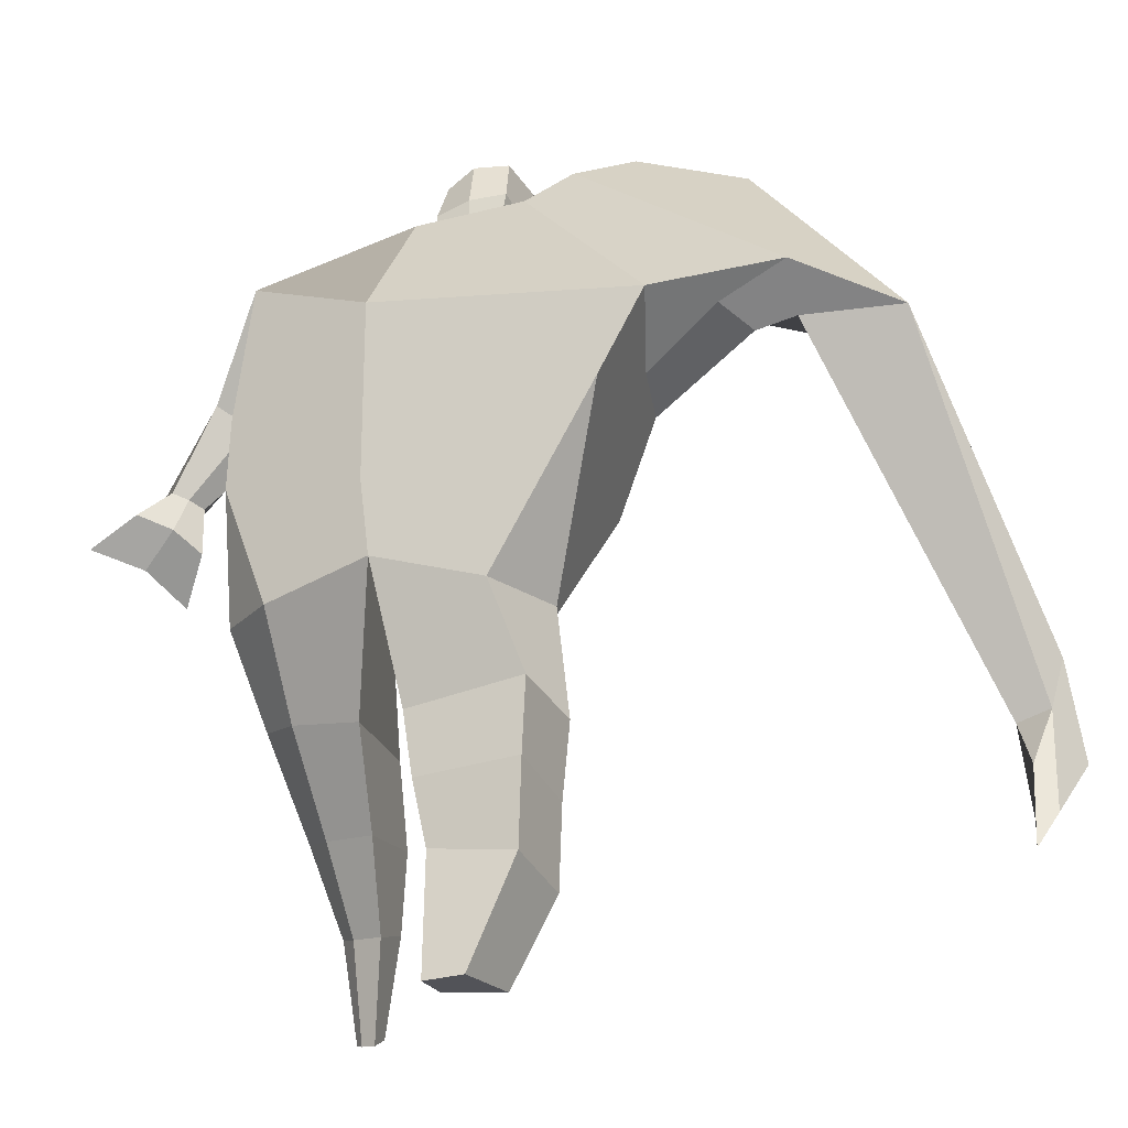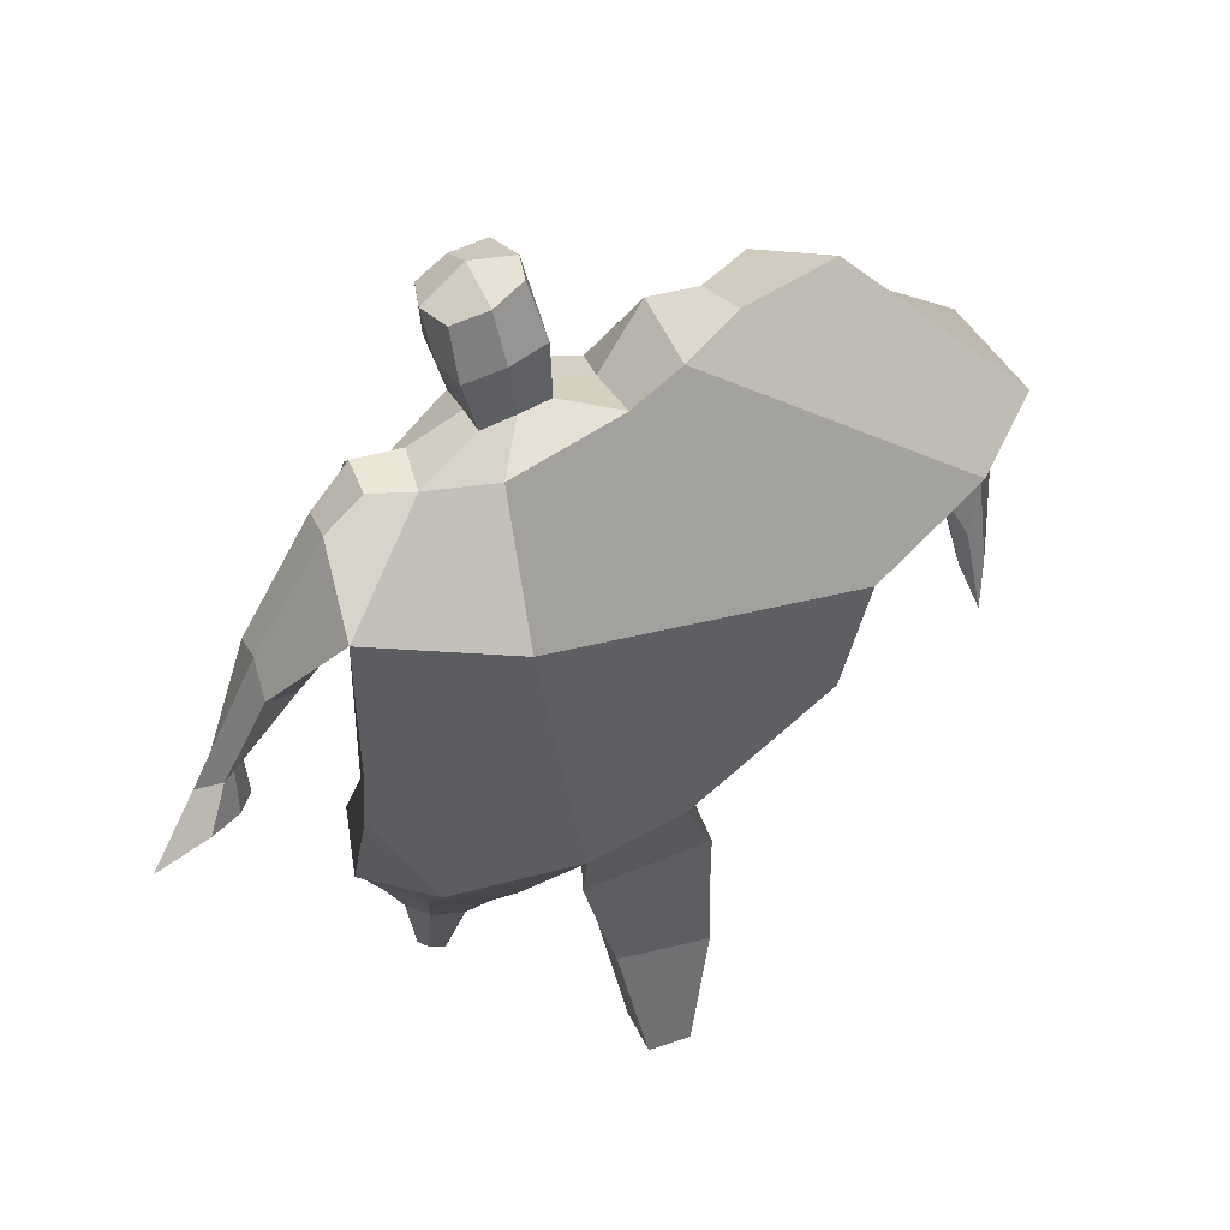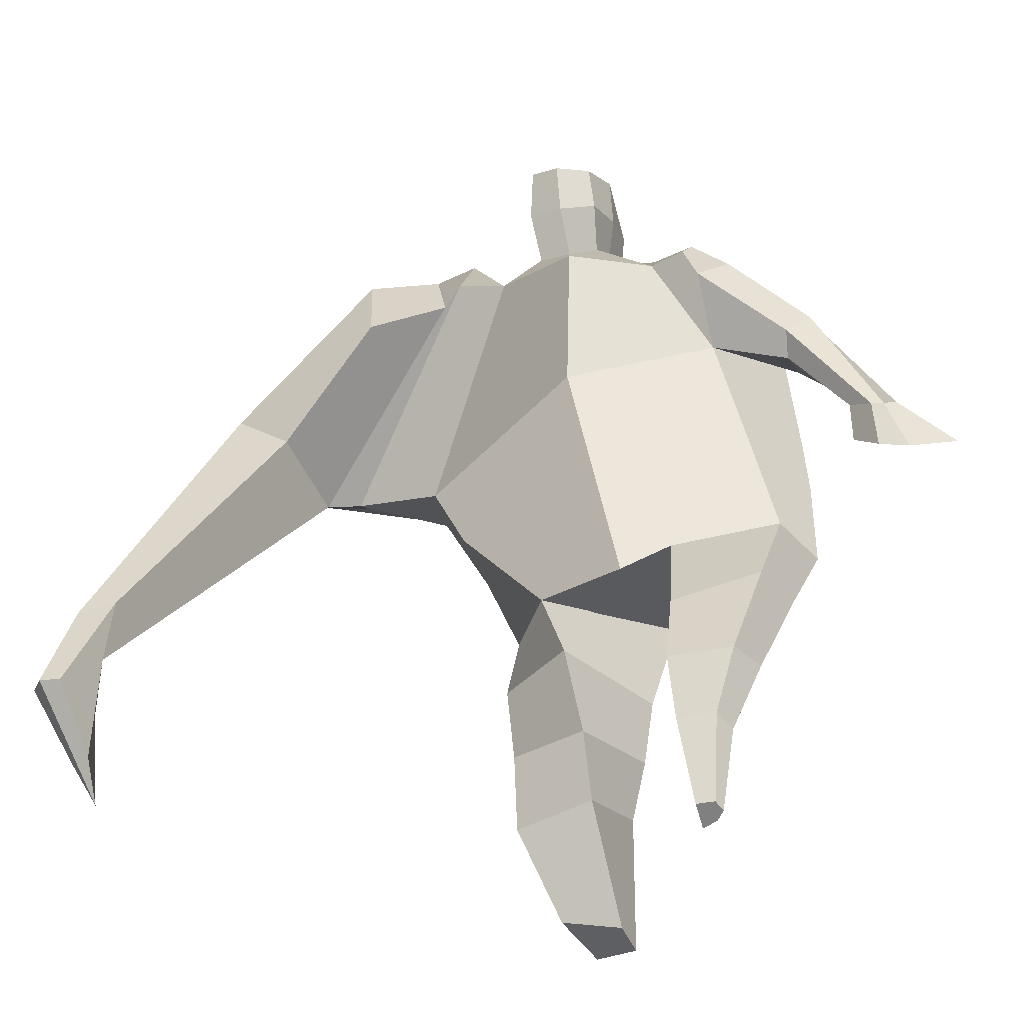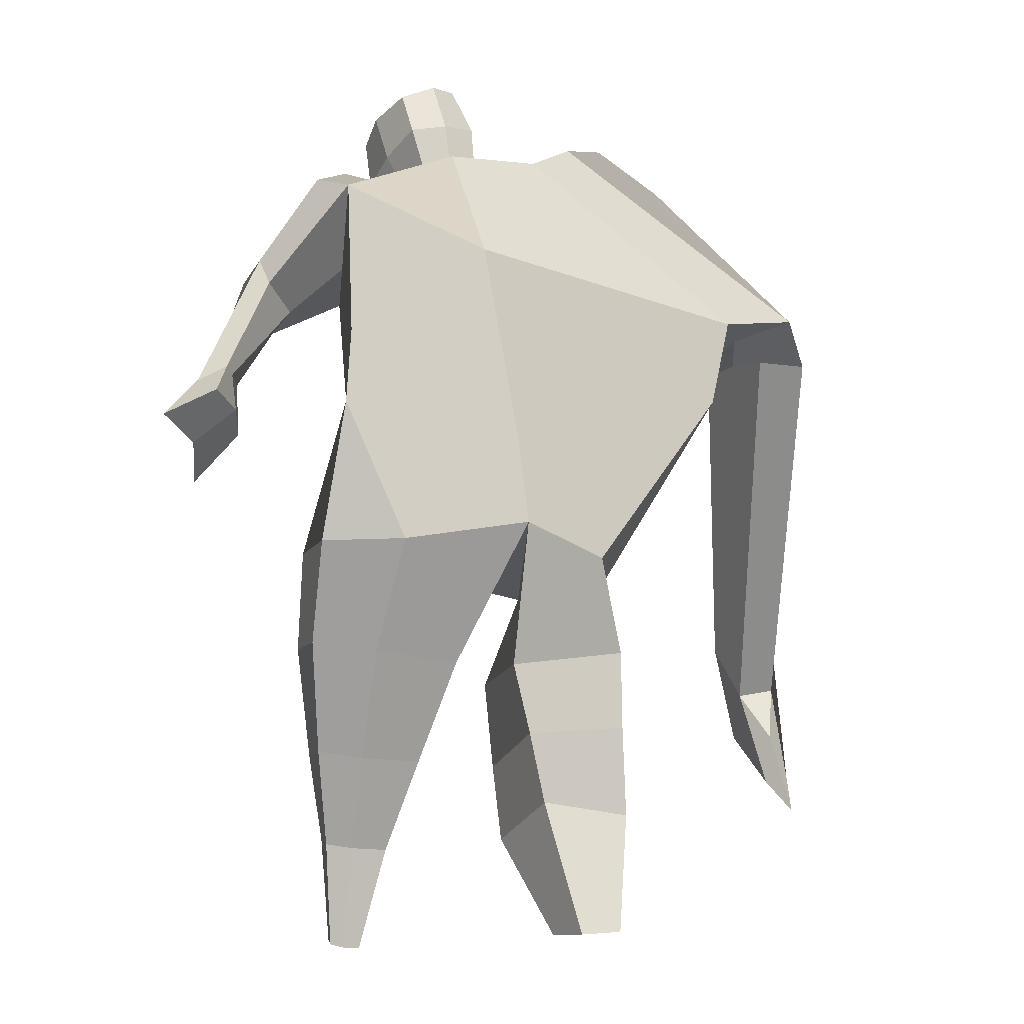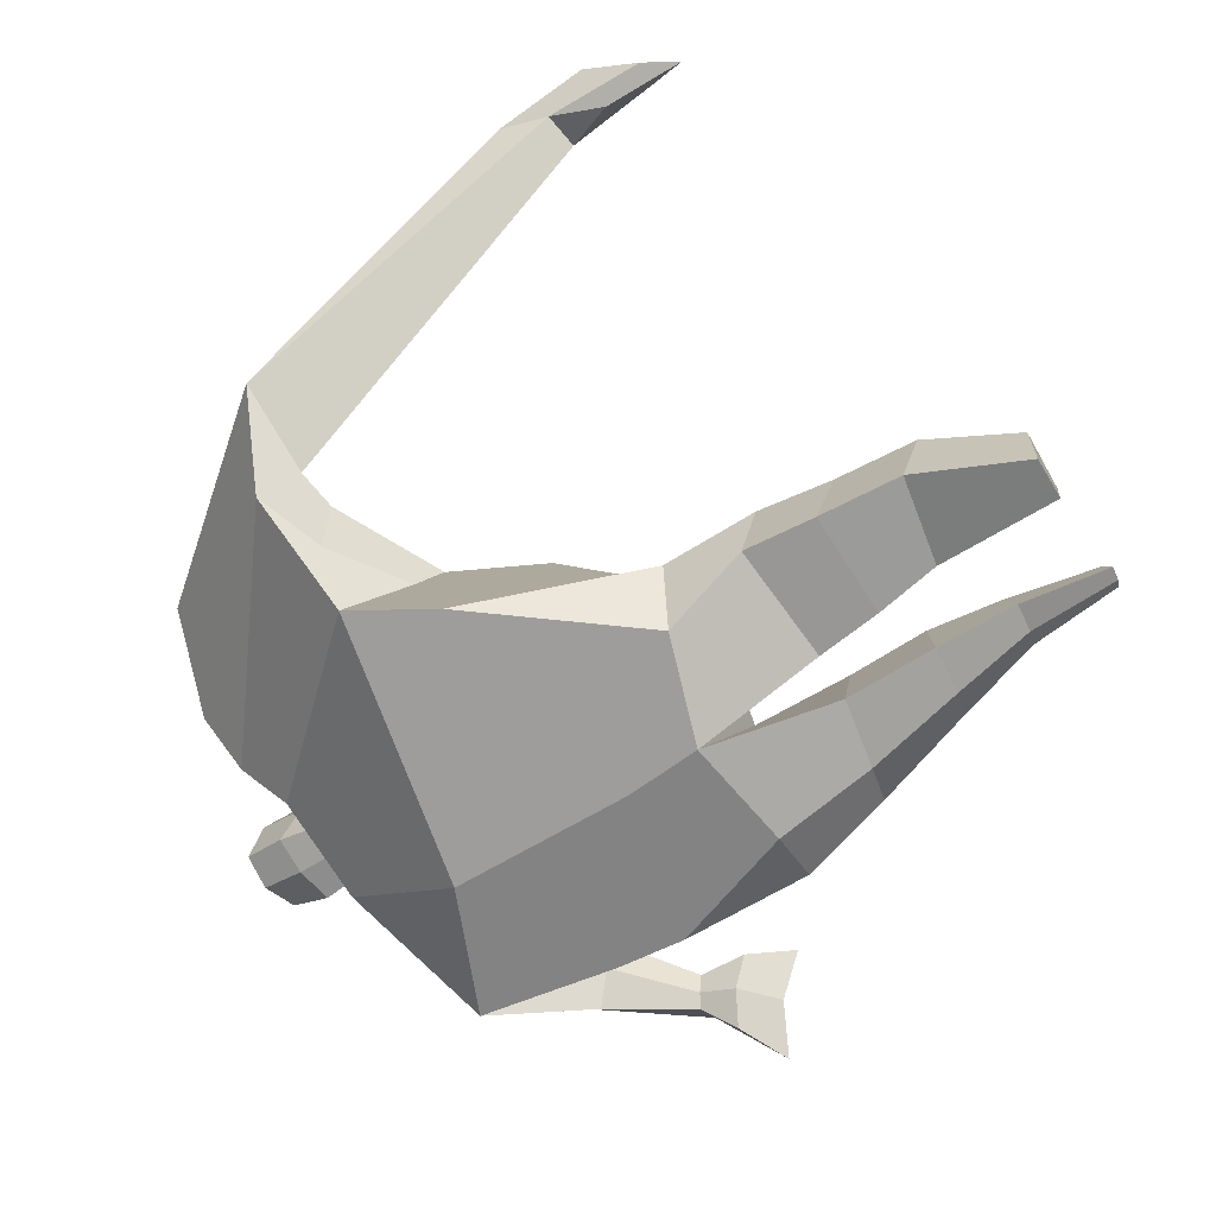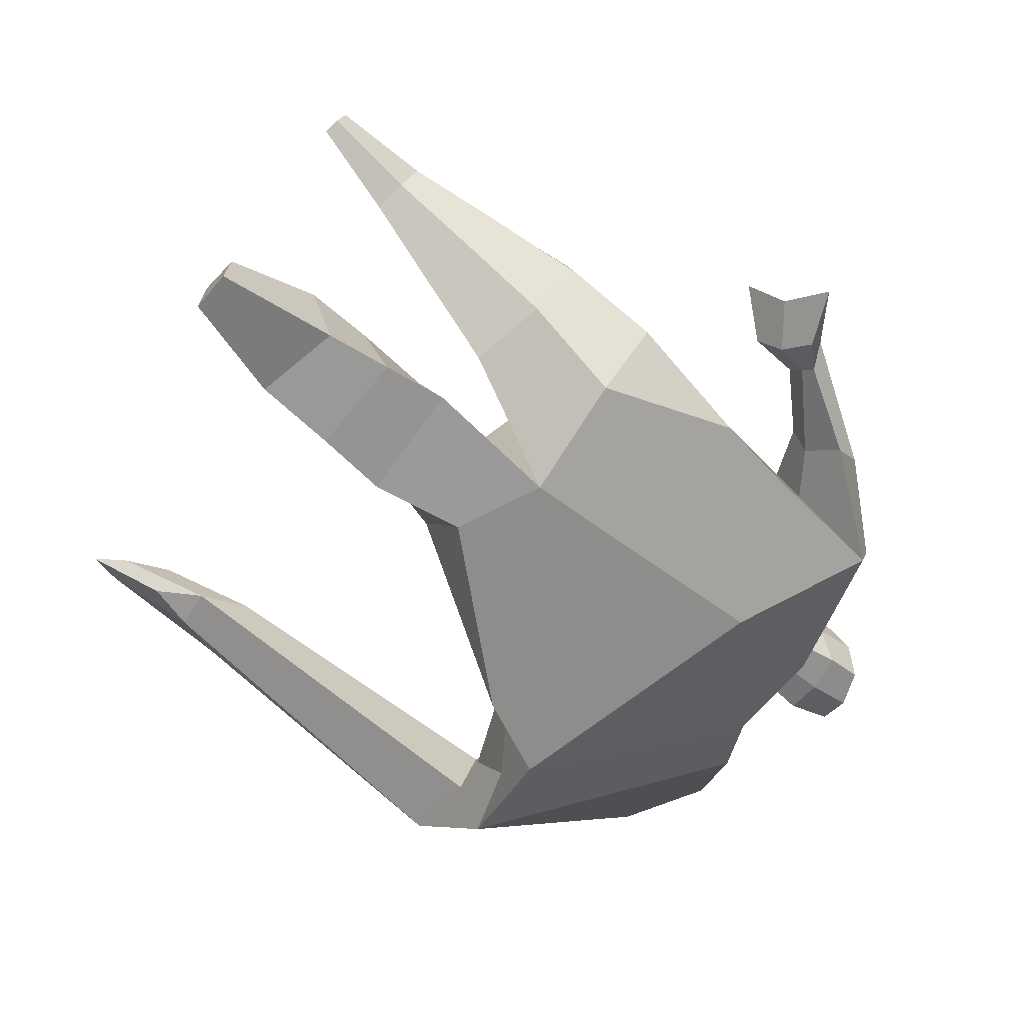
<metadata>
{"format":"obj","ext":"obj","renderer":"f3d","projection":"perspective","resolution":1024,"background":"white","views":[{"elev":-20.1,"azim":-152.2,"up":"+Y"},{"elev":54.5,"azim":162.6,"up":"+Y"},{"elev":-42.7,"azim":28.3,"up":"+Y"},{"elev":-8.7,"azim":152.7,"up":"+Y"},{"elev":-69.1,"azim":-61.7,"up":"+Z"},{"elev":-71.9,"azim":46.6,"up":"+Z"}]}
</metadata>
<code>
o monstruo_grande
v 0.3708 2.019 0.1758
v 0.5214 1.187 0.09158
v -0.7296 1.775 0.1999
v -0.2992 1.099 0.2113
v 0.494 2.317 -0.1723
v 0.5246 1.618 -0.2437
v -0.8842 2.017 -0.1863
v -0.7698 1.727 -0.2678
v -0.3004 2.398 0.4769
v 0.2507 2.291 0.398
v -0.4264 2.363 0.5788
v -1.256 2.102 -0.000787
v -0.3126 2.576 0.1254
v 0.2272 2.439 0.143
v -1.097 1.952 0.1197
v -0.4682 2.653 0.1645
v -0.769 2.282 0.6221
v -1.513 2.026 0.3016
v -1.211 2.042 0.4645
v -0.9631 2.628 0.4111
v -0.6426 2.699 0.2592
v -0.5015 2.315 0.5518
v -1.225 1.983 0.1431
v -1.767 0.743 0.9633
v -1.637 0.7195 0.9941
v -1.648 0.5447 0.7916
v -1.727 0.5591 0.7728
v 0.4085 2.203 0.3635
v 0.4828 2.407 0.1044
v 0.3661 2.319 0.3847
v 0.3609 2.459 0.1614
v 0.6216 1.89 0.1233
v 0.7069 2.005 -0.05772
v 0.6455 1.969 0.1772
v 0.7083 2.094 0.0234
v 0.7825 1.685 0.007701
v 0.8483 1.724 -0.07831
v 0.8663 1.629 0.03723
v 0.9294 1.679 -0.04596
v 0.7779 1.53 4.4e-05
v 0.9139 1.63 -0.1708
v 0.8869 1.388 0.0836
v 1.082 1.538 -0.1803
v -0.141 2.441 0.4875
v 0.06805 2.415 0.4597
v -0.1521 2.549 0.2439
v 0.04781 2.522 0.2188
v -0.1037 2.76 0.62
v 0.1042 2.704 0.5805
v -0.1241 2.865 0.3638
v 0.08367 2.809 0.3247
v -0.5012 1.144 -0.008465
v -0.3809 1.194 -0.214
v -0.0538 1.273 -0.3343
v -0.7985 1.825 -0.007312
v 0.5561 1.2 -0.1438
v 0.3411 1.203 -0.2808
v -0.01996 1.521 -0.3339
v -0.01698 1.141 0.1858
v 0.4129 2.108 0.0588
v -0.2979 2.461 0.3531
v -0.4498 2.62 0.4324
v -1.031 2.012 0.004661
v 0.2197 2.421 0.3033
v -0.7847 2.513 0.6035
v -1.372 2.15 0.5372
v -0.6016 2.609 0.4363
v -1.71 0.7301 1.01
v -1.684 0.4371 0.6786
v 0.4859 2.314 0.2594
v 0.3667 2.434 0.2963
v 0.6143 1.934 -0.002178
v 0.7208 2.041 0.1264
v 0.8141 1.708 -0.03457
v 0.8975 1.653 -0.004919
v 0.8236 1.588 -0.09615
v 0.9466 1.481 -0.06603
v -0.1469 2.495 0.3656
v 0.05626 2.469 0.3389
v -0.1452 2.813 0.4943
v 0.1254 2.757 0.4501
v -1.513 1.042 0.9245
v -1.584 0.8696 0.8651
v -1.738 1.053 0.8729
v -1.706 0.8917 0.8361
v -1.657 0.7144 0.7764
v -1.642 1.028 0.9532
v -0.04156 1.779 0.4989
v 0.04632 2.153 -0.2259
v 0.0332 2.53 0.03802
v 0.0222 2.274 0.5918
v -0.05504 2.535 0.2305
v -0.03446 2.431 0.474
v -0.02329 2.853 0.3059
v 0.003324 2.717 0.6387
v -0.008587 2.836 0.4931
v 0.08098 2.673 0.2484
v 0.1027 2.553 0.5407
v -0.1359 2.593 0.5761
v -0.1582 2.714 0.2832
v -0.1638 2.653 0.4308
v 0.1072 2.613 0.393
v -0.04107 2.702 0.2455
v -0.01495 2.565 0.5781
v 0.3976 1.718 -0.02405
v -0.5896 1.474 0.2288
v 0.5109 1.84 -0.248
v 0.1685 1.169 0.1819
v -0.2254 0.009454 -0.1692
v -0.3803 0.01432 -0.0605
v -0.383 0.02095 -0.3114
v -0.2472 0.01417 -0.3138
v 0.3215 -0.007608 0.323
v 0.2473 -0.03486 0.2529
v 0.3304 -0.02155 0.287
v 0.2986 -0.03147 0.2629
v 0.2626 -0.003122 0.3331
v 0.09313 0.8458 -0.1263
v 0.1417 0.5472 0.04064
v 0.19 0.2734 0.18
v 0.2256 0.3125 0.354
v 0.2005 0.5695 0.3406
v 0.1988 0.842 0.2822
v 0.3475 0.3075 0.3284
v 0.4061 0.5647 0.2945
v 0.4858 0.8999 0.2101
v 0.3498 0.8781 -0.09447
v 0.3215 0.5551 0.07023
v 0.297 0.2784 0.1982
v 0.3644 0.2912 0.2491
v 0.4352 0.5761 0.1534
v 0.5152 0.9055 0.02027
v -0.1976 0.8142 0.2521
v -0.181 0.5424 0.1615
v -0.1834 0.3085 0.1067
v -0.4669 0.3111 0.07165
v -0.4668 0.5844 0.09186
v -0.4795 0.8372 0.1165
v -0.4774 0.3816 -0.1887
v -0.4763 0.6594 -0.1709
v -0.4806 0.8999 -0.1564
v -0.08506 0.8461 -0.1734
v -0.1315 0.631 -0.1926
v -0.1828 0.4177 -0.1916
f 89 7 13 90
f 8 7 89 58 54 53
f 6 56 57
f 3 106 4 59 88
f 6 107 5 60 1 105 2 56
f 61 13 16 62
f 5 14 31 29
f 88 1 10 91
f 67 21 20 65
f 13 7 12 16
f 3 9 11 15
f 55 3 15 63
f 66 19 17 65
f 23 22 17 19
f 83 82 25 26
f 15 11 22 23
f 62 16 21 67
f 69 26 25 68
f 87 84 24 68
f 86 83 26 69
f 84 85 27 24
f 70 29 31 71
f 70 28 34 73
f 10 1 28 30
f 64 10 30 71
f 34 32 36 38
f 60 5 33 72
f 5 29 35 33
f 28 1 32 34
f 37 39 43 41
f 73 34 38 75
f 33 35 39 37
f 72 33 37 74
f 76 41 43 77
f 74 37 41 76
f 38 36 40 42
f 75 38 42 77
f 102 97 51 81
f 91 10 45 93
f 90 13 46 92
f 61 9 44 78
f 64 14 47 79
f 96 94 50 80
f 101 99 48 80
f 104 98 49 95
f 103 100 50 94
f 8 53 52
f 8 52 4 106 3 55 7
f 54 58 89 5 107 6 57
f 100 101 80 50
f 95 96 80 48
f 10 64 79 45
f 13 61 78 46
f 98 102 81 49
f 39 75 77 43
f 36 74 76 40
f 40 76 77 42
f 32 72 74 36
f 35 73 75 39
f 1 60 72 32
f 14 64 71 31
f 29 70 73 35
f 28 70 71 30
f 85 86 69 27
f 82 87 68 25
f 27 69 68 24
f 11 62 67 22
f 18 66 65 20
f 7 55 63 12
f 22 67 65 17
f 9 61 62 11
f 19 66 87 82
f 12 18 20 21 16
f 66 18 84 87
f 23 19 82 83
f 49 81 96 95
f 97 103 94 51
f 99 104 95 48
f 81 51 94 96
f 14 90 92 47
f 9 91 93 44
f 3 88 91 9
f 5 89 90 14
f 44 93 104 99
f 47 92 103 97
f 45 79 102 98
f 46 78 101 100
f 92 46 100 103
f 93 45 98 104
f 78 44 99 101
f 79 47 97 102
f 59 4 52 53 54 108
f 136 110 109 135
f 121 120 114 117
f 139 111 110 136
f 135 109 112 144
f 144 112 111 139
f 111 112 109 110
f 117 114 116 115 113
f 124 121 117 113
f 120 129 116 114
f 130 124 113 115
f 129 130 115 116
f 57 56 132 127
f 127 132 131 128
f 128 131 130 129
f 56 2 126 132
f 132 126 125 131
f 131 125 124 130
f 54 57 127 118
f 118 127 128 119
f 119 128 129 120
f 2 108 123 126
f 126 123 122 125
f 125 122 121 124
f 108 54 118 123
f 123 118 119 122
f 122 119 120 121
f 54 142 141 53
f 142 143 140 141
f 143 144 139 140
f 4 133 142 54
f 133 134 143 142
f 134 135 144 143
f 53 141 138 52
f 141 140 137 138
f 140 139 136 137
f 52 138 133 4
f 138 137 134 133
f 137 136 135 134
f 105 1 88 59 108 2
f 86 85 83
f 83 85 18 23
f 63 15 23 18 12
f 84 18 85
l 52 106

</code>
